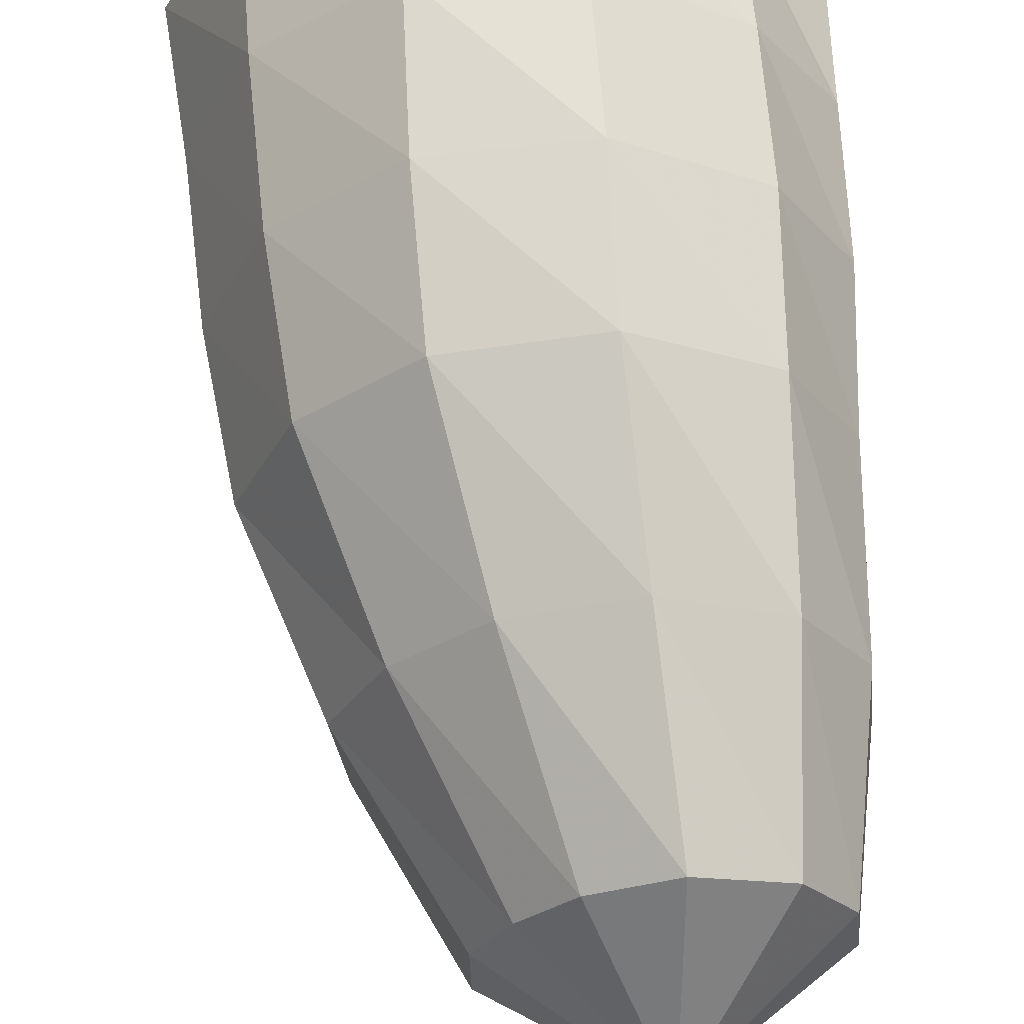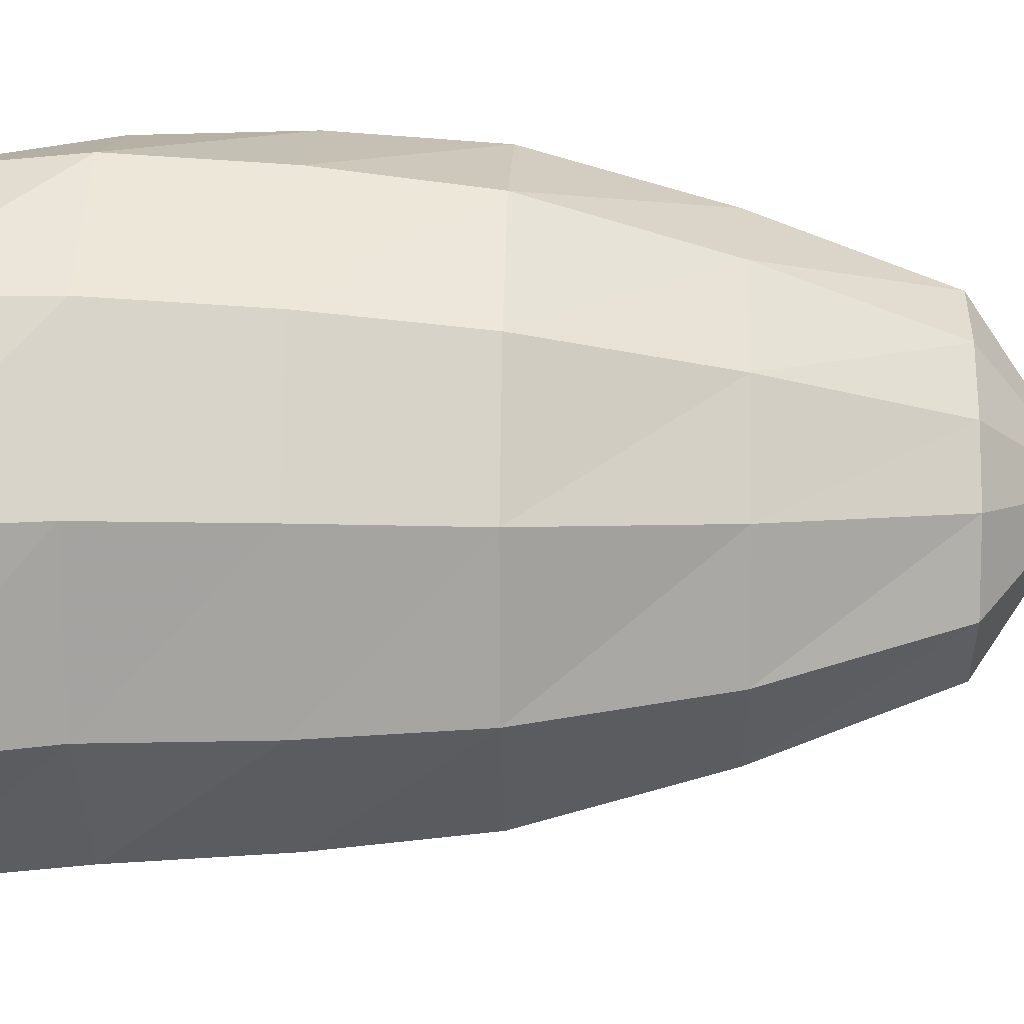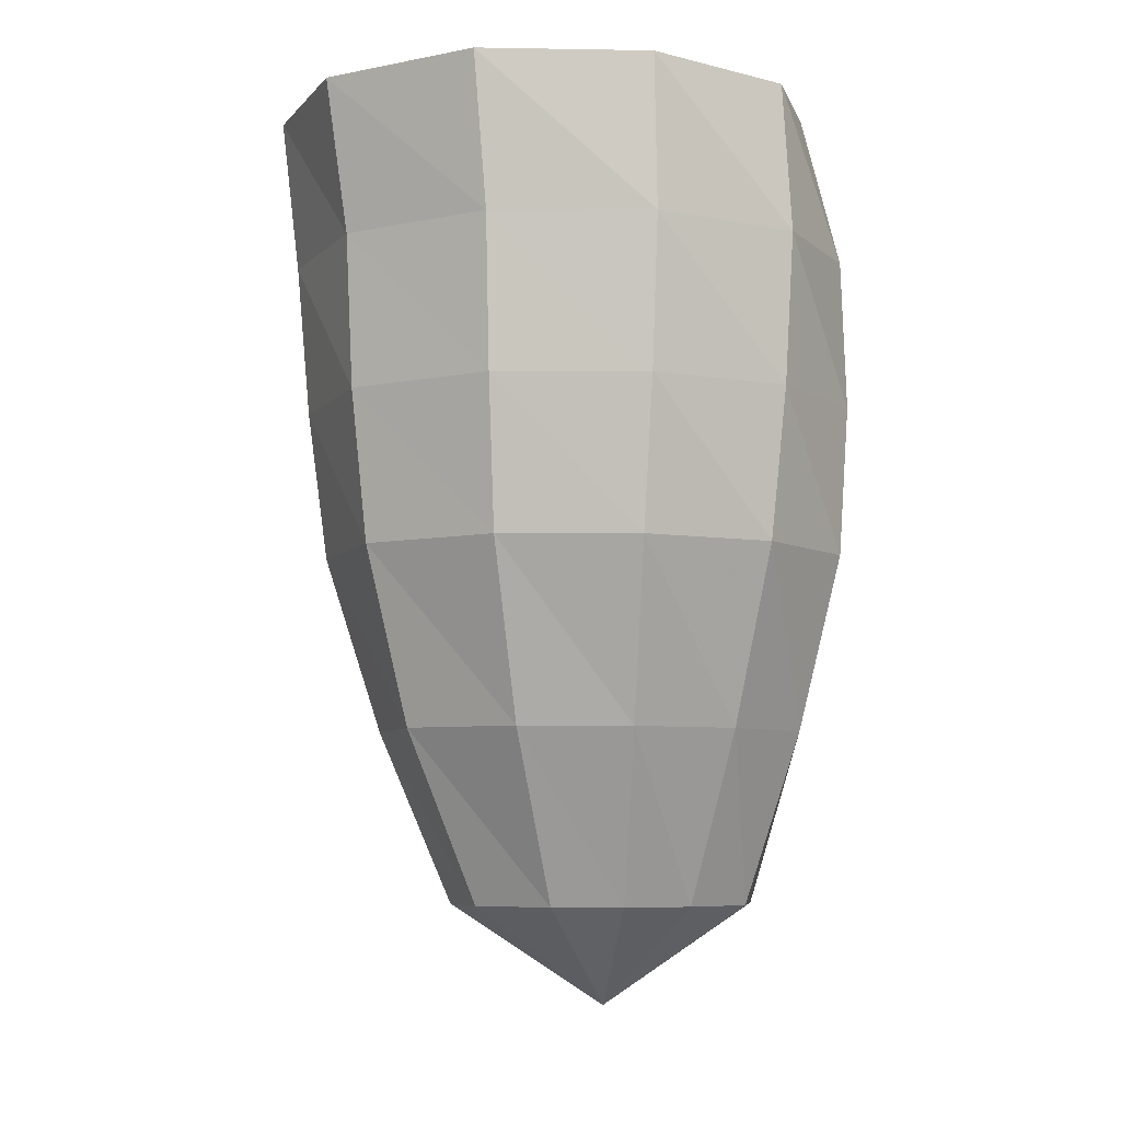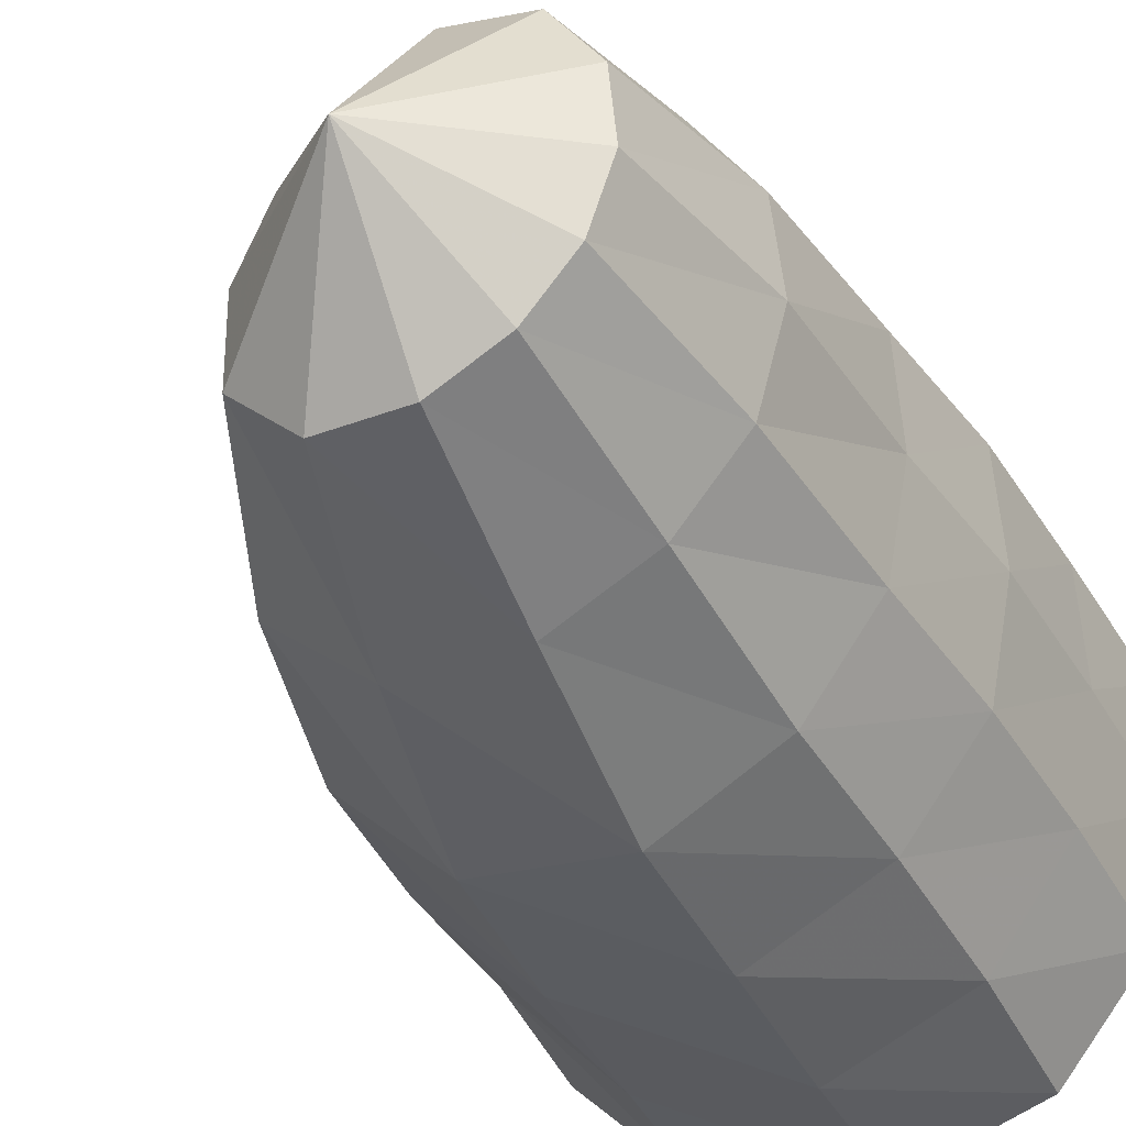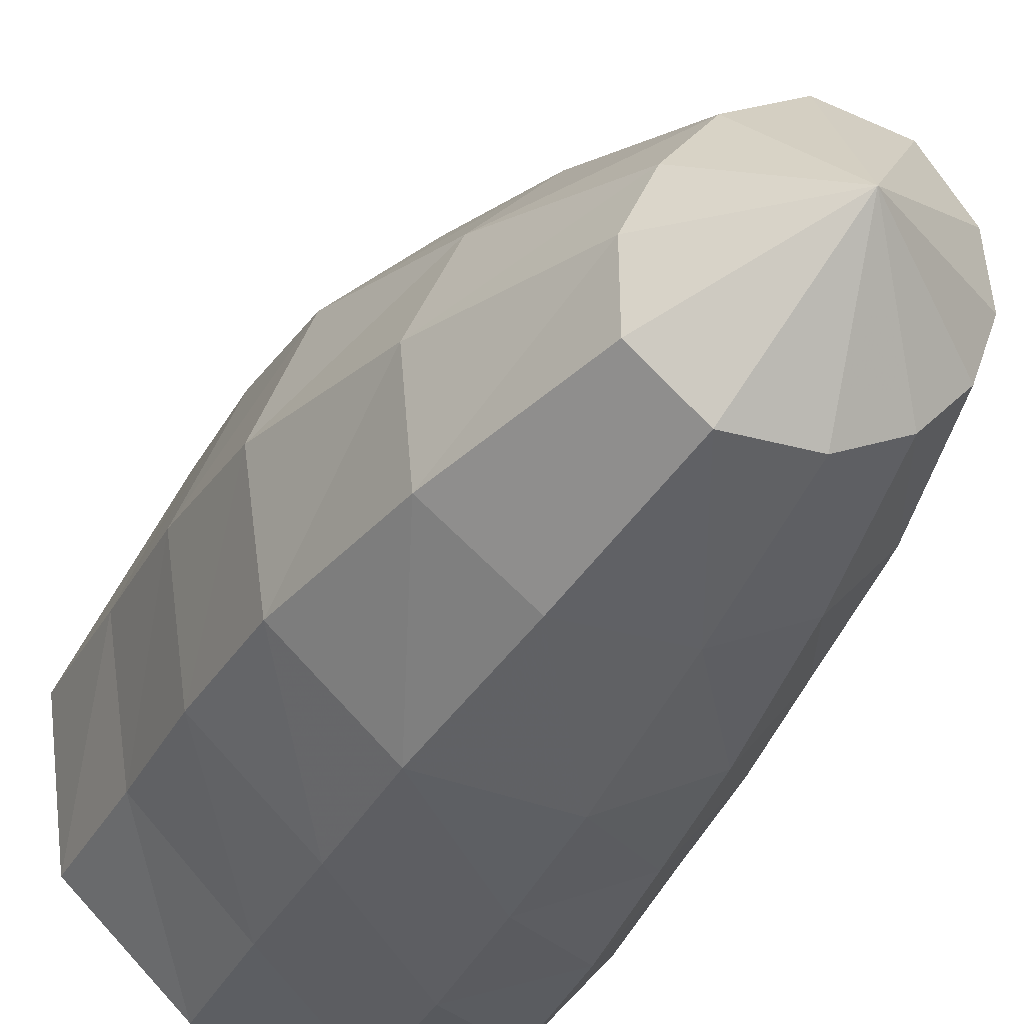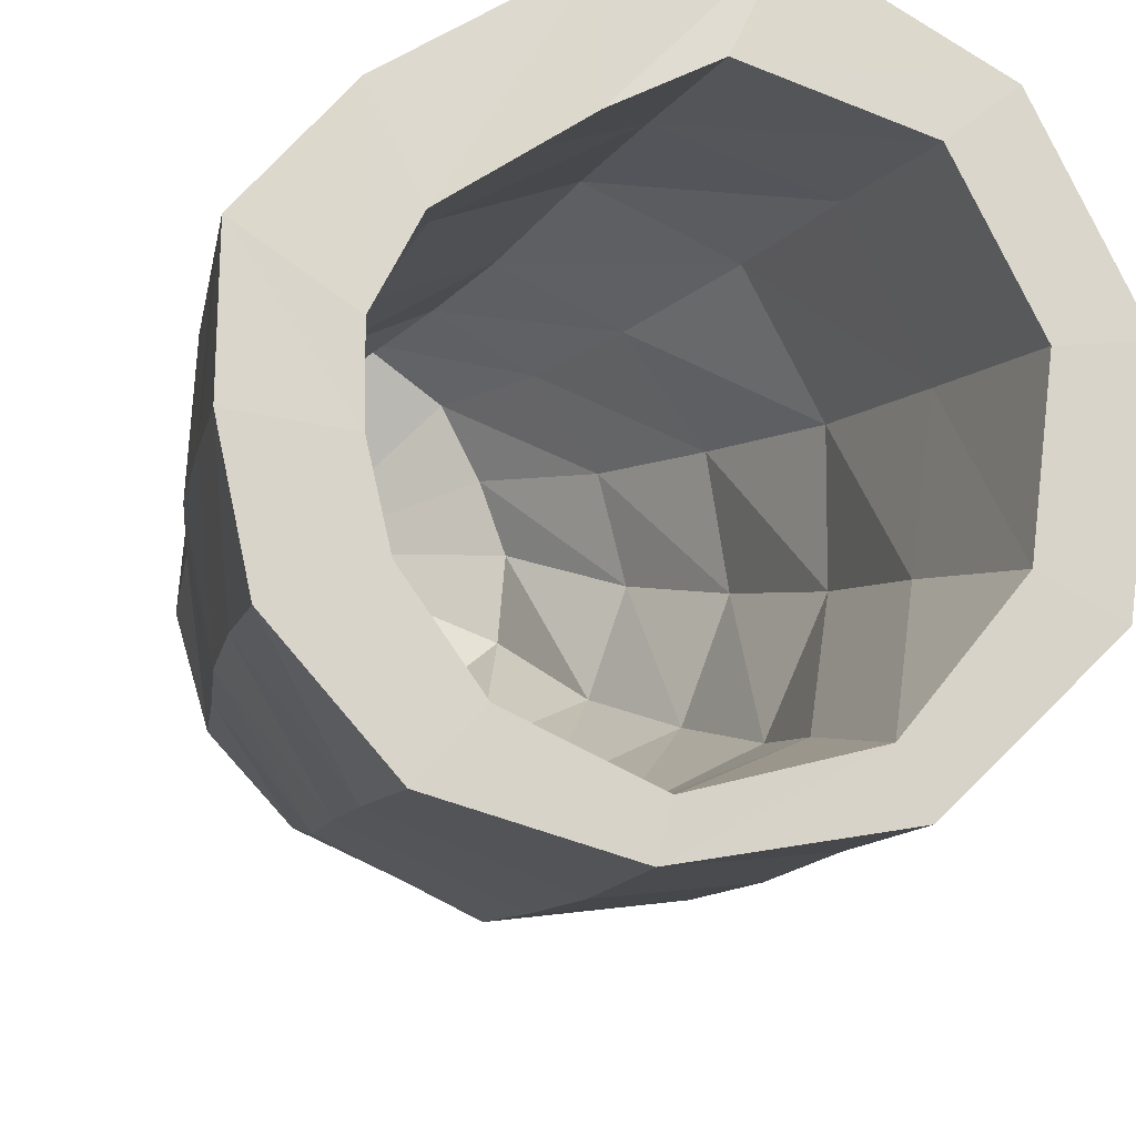
<metadata>
{"format":"obj","ext":"obj","renderer":"f3d","projection":"perspective","resolution":1024,"background":"white","views":[{"elev":64.0,"azim":-1.8,"up":"+Z"},{"elev":8.7,"azim":-88.2,"up":"+Z"},{"elev":-6.7,"azim":-66.9,"up":"+Y"},{"elev":-35.3,"azim":29.4,"up":"+Z"},{"elev":-31.0,"azim":-18.2,"up":"+Z"},{"elev":-14.9,"azim":171.1,"up":"+Z"}]}
</metadata>
<code>
v -0.7806 -0.8395 1.332
v -1.43 -0.7965 1.645
v -2.555 -0.7965 1.249
v -3.089 -0.7965 0.1667
v -2.948 -0.7965 -1.015
v -2.221 -0.7965 -1.927
v -1.115 -0.7965 -2.219
v -0.219 -0.7965 -1.795
v 0.2659 -0.7965 -1.098
v 0.4106 -0.7965 -0.4623
v 0.4158 -0.7965 0.1411
v 0.1188 -0.7965 0.7195
v -0.3059 -2.113 1.519
v -1.233 -2.04 1.77
v -2.313 -2.04 1.378
v -2.797 -2.04 0.324
v -2.656 -2.04 -0.7598
v -2.082 -2.04 -1.641
v -1.121 -2.04 -2.054
v -0.2224 -2.04 -1.738
v 0.4081 -2.04 -1.107
v 0.5496 -2.04 -0.404
v 0.5929 -2.04 0.2374
v 0.279 -2.04 0.8894
v -0.18 -3.356 1.625
v -1.059 -3.283 1.899
v -2.011 -3.283 1.439
v -2.496 -3.283 0.4842
v -2.489 -3.283 -0.5158
v -2.102 -3.283 -1.414
v -1.213 -3.283 -1.912
v -0.2831 -3.283 -1.539
v 0.3423 -3.283 -0.978
v 0.5068 -3.283 -0.3148
v 0.6622 -3.283 0.3188
v 0.4129 -3.283 1.044
v 0.02731 -4.599 1.569
v -0.7147 -4.467 1.804
v -1.513 -4.467 1.396
v -2.022 -4.467 0.6507
v -2.161 -4.467 -0.2394
v -1.857 -4.467 -1.08
v -1.044 -4.467 -1.472
v -0.2358 -4.467 -1.032
v 0.2892 -4.467 -0.6639
v 0.4877 -4.467 -0.1593
v 0.7145 -4.467 0.3794
v 0.5768 -4.467 1.086
v 0.2416 -5.527 1.533
v -0.437 -5.394 1.795
v -1.103 -5.394 1.391
v -1.507 -5.394 0.7583
v -1.688 -5.394 0.02491
v -1.443 -5.394 -0.7172
v -0.7664 -5.394 -1.02
v -0.1442 -5.394 -0.6914
v 0.2858 -5.394 -0.4509
v 0.4857 -5.394 -0.04569
v 0.6789 -5.394 0.4356
v 0.6379 -5.394 1.086
v 0.4239 -6.454 1.385
v -0.06149 -6.322 1.875
v -0.611 -6.322 1.459
v -0.868 -6.322 0.9492
v -1.045 -6.322 0.4466
v -0.9937 -6.322 -0.1469
v -0.5831 -6.322 -0.4838
v -0.09959 -6.322 -0.2803
v 0.2336 -6.322 -0.1812
v 0.5104 -6.322 0.06021
v 0.612 -6.322 0.4971
v 0.6592 -6.322 1.04
v 0.3884 -6.959 0.5762
v -0.7917 -0.8727 2.212
v -1.759 -0.8267 2.336
v -2.99 -0.8187 1.602
v -3.653 -0.8178 0.2321
v -3.458 -0.8173 -1.286
v -2.41 -0.8136 -2.324
v -1.026 -0.8117 -2.573
v 0.1757 -0.8197 -2.224
v 0.9384 -0.8256 -1.345
v 1.151 -0.8288 -0.3551
v 1.135 -0.8343 0.65
v 0.444 -0.8381 1.437
v -0.6623 -2.212 2.53
v -1.864 -2.191 2.455
v -2.928 -2.18 1.604
v -3.473 -2.177 0.2686
v -3.256 -2.175 -1.177
v -2.27 -2.174 -2.223
v -0.9115 -2.175 -2.509
v 0.2772 -2.179 -2.058
v 0.9766 -2.184 -1.161
v 1.166 -2.189 -0.1773
v 1.12 -2.194 0.8338
v 0.4905 -2.202 1.776
v -0.6034 -3.55 2.562
v -1.843 -3.54 2.371
v -2.827 -3.532 1.515
v -3.344 -3.528 0.2393
v -3.14 -3.526 -1.173
v -2.135 -3.526 -2.165
v -0.8072 -3.528 -2.374
v 0.3035 -3.531 -1.874
v 0.9853 -3.535 -1.04
v 1.179 -3.539 -0.07597
v 1.118 -3.544 0.9339
v 0.5264 -3.548 1.92
v -0.5768 -4.885 2.467
v -1.766 -4.88 2.203
v -2.649 -4.875 1.363
v -3.115 -4.872 0.1857
v -2.929 -4.87 -1.13
v -1.971 -4.87 -2.051
v -0.7202 -4.872 -2.215
v 0.302 -4.875 -1.713
v 0.9229 -4.878 -0.9275
v 1.1 -4.881 -0.02201
v 1.045 -4.884 0.9361
v 0.5017 -4.886 1.895
v -0.4427 -6.468 2.022
v -1.392 -6.466 1.731
v -2.078 -6.464 1.046
v -2.496 -6.461 0.1184
v -2.397 -6.46 -0.9849
v -1.547 -6.46 -1.7
v -0.5176 -6.462 -1.757
v 0.3087 -6.464 -1.383
v 0.8691 -6.466 -0.7704
v 1.094 -6.468 0.01032
v 1.005 -6.469 0.8607
v 0.4881 -6.469 1.653
v -0.2904 -8.044 1.438
v -0.9211 -8.044 1.135
v -1.331 -8.043 0.6507
v -1.608 -8.042 0.05861
v -1.6 -8.041 -0.6853
v -1.043 -8.041 -1.205
v -0.3202 -8.042 -1.237
v 0.2637 -8.043 -0.9789
v 0.6718 -8.043 -0.547
v 0.8749 -8.044 0.01806
v 0.8146 -8.044 0.662
v 0.4149 -8.044 1.251
v -0.3409 -8.986 0.04458
f 73 61 62
f 73 62 63
f 73 63 64
f 73 64 65
f 73 65 66
f 73 66 67
f 73 67 68
f 73 68 69
f 73 69 70
f 73 70 71
f 73 71 72
f 73 72 61
f 61 49 50
f 61 50 62
f 62 50 51
f 62 51 63
f 63 51 52
f 63 52 64
f 64 52 53
f 64 53 65
f 65 53 54
f 65 54 66
f 66 54 55
f 66 55 67
f 67 55 56
f 67 56 68
f 68 56 57
f 68 57 69
f 69 57 58
f 69 58 70
f 70 58 59
f 70 59 71
f 71 59 60
f 71 60 72
f 72 60 49
f 72 49 61
f 49 37 38
f 49 38 50
f 50 38 39
f 50 39 51
f 51 39 40
f 51 40 52
f 52 40 41
f 52 41 53
f 53 41 42
f 53 42 54
f 54 42 43
f 54 43 55
f 55 43 44
f 55 44 56
f 56 44 45
f 56 45 57
f 57 45 46
f 57 46 58
f 58 46 47
f 58 47 59
f 59 47 48
f 59 48 60
f 60 48 37
f 60 37 49
f 37 25 26
f 37 26 38
f 38 26 27
f 38 27 39
f 39 27 28
f 39 28 40
f 40 28 29
f 40 29 41
f 41 29 30
f 41 30 42
f 42 30 31
f 42 31 43
f 43 31 32
f 43 32 44
f 44 32 33
f 44 33 45
f 45 33 34
f 45 34 46
f 46 34 35
f 46 35 47
f 47 35 36
f 47 36 48
f 48 36 25
f 48 25 37
f 25 13 14
f 25 14 26
f 26 14 15
f 26 15 27
f 27 15 16
f 27 16 28
f 28 16 17
f 28 17 29
f 29 17 18
f 29 18 30
f 30 18 19
f 30 19 31
f 31 19 20
f 31 20 32
f 32 20 21
f 32 21 33
f 33 21 22
f 33 22 34
f 34 22 23
f 34 23 35
f 35 23 24
f 35 24 36
f 36 24 13
f 36 13 25
f 13 1 2
f 13 2 14
f 14 2 3
f 14 3 15
f 15 3 4
f 15 4 16
f 16 4 5
f 16 5 17
f 17 5 6
f 17 6 18
f 18 6 7
f 18 7 19
f 19 7 8
f 19 8 20
f 20 8 9
f 20 9 21
f 21 9 10
f 21 10 22
f 22 10 11
f 22 11 23
f 23 11 12
f 23 12 24
f 24 12 1
f 24 1 13
f 146 134 135
f 146 135 136
f 146 136 137
f 146 137 138
f 146 138 139
f 146 139 140
f 146 140 141
f 146 141 142
f 146 142 143
f 146 143 144
f 146 144 145
f 146 145 134
f 134 122 123
f 134 123 135
f 135 123 124
f 135 124 136
f 136 124 125
f 136 125 137
f 137 125 126
f 137 126 138
f 138 126 127
f 138 127 139
f 139 127 128
f 139 128 140
f 140 128 129
f 140 129 141
f 141 129 130
f 141 130 142
f 142 130 131
f 142 131 143
f 143 131 132
f 143 132 144
f 144 132 133
f 144 133 145
f 145 133 122
f 145 122 134
f 122 110 111
f 122 111 123
f 123 111 112
f 123 112 124
f 124 112 113
f 124 113 125
f 125 113 114
f 125 114 126
f 126 114 115
f 126 115 127
f 127 115 116
f 127 116 128
f 128 116 117
f 128 117 129
f 129 117 118
f 129 118 130
f 130 118 119
f 130 119 131
f 131 119 120
f 131 120 132
f 132 120 121
f 132 121 133
f 133 121 110
f 133 110 122
f 110 98 99
f 110 99 111
f 111 99 100
f 111 100 112
f 112 100 101
f 112 101 113
f 113 101 102
f 113 102 114
f 114 102 103
f 114 103 115
f 115 103 104
f 115 104 116
f 116 104 105
f 116 105 117
f 117 105 106
f 117 106 118
f 118 106 107
f 118 107 119
f 119 107 108
f 119 108 120
f 120 108 109
f 120 109 121
f 121 109 98
f 121 98 110
f 98 86 87
f 98 87 99
f 99 87 88
f 99 88 100
f 100 88 89
f 100 89 101
f 101 89 90
f 101 90 102
f 102 90 91
f 102 91 103
f 103 91 92
f 103 92 104
f 104 92 93
f 104 93 105
f 105 93 94
f 105 94 106
f 106 94 95
f 106 95 107
f 107 95 96
f 107 96 108
f 108 96 97
f 108 97 109
f 109 97 86
f 109 86 98
f 86 74 75
f 86 75 87
f 87 75 76
f 87 76 88
f 88 76 77
f 88 77 89
f 89 77 78
f 89 78 90
f 90 78 79
f 90 79 91
f 91 79 80
f 91 80 92
f 92 80 81
f 92 81 93
f 93 81 82
f 93 82 94
f 94 82 83
f 94 83 95
f 95 83 84
f 95 84 96
f 96 84 85
f 96 85 97
f 97 85 74
f 97 74 86
f 1 75 74
f 1 2 75
f 2 76 75
f 2 3 76
f 3 77 76
f 3 4 77
f 4 78 77
f 4 5 78
f 5 79 78
f 5 6 79
f 6 80 79
f 6 7 80
f 7 81 80
f 7 8 81
f 8 82 81
f 8 9 82
f 9 83 82
f 9 10 83
f 10 84 83
f 10 11 84
f 11 85 84
f 11 12 85
f 12 74 85
f 12 1 74

</code>
